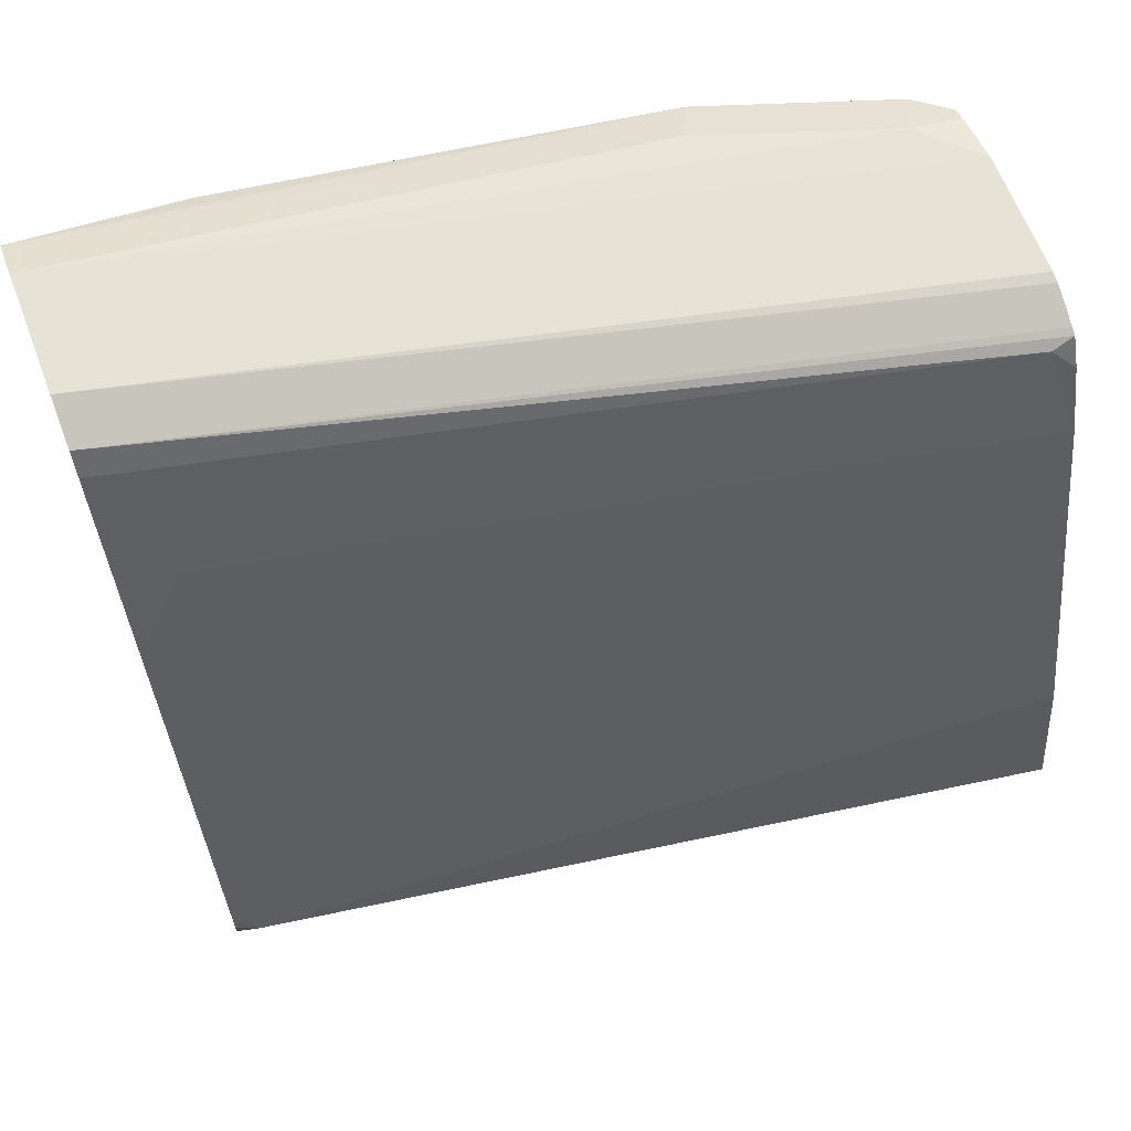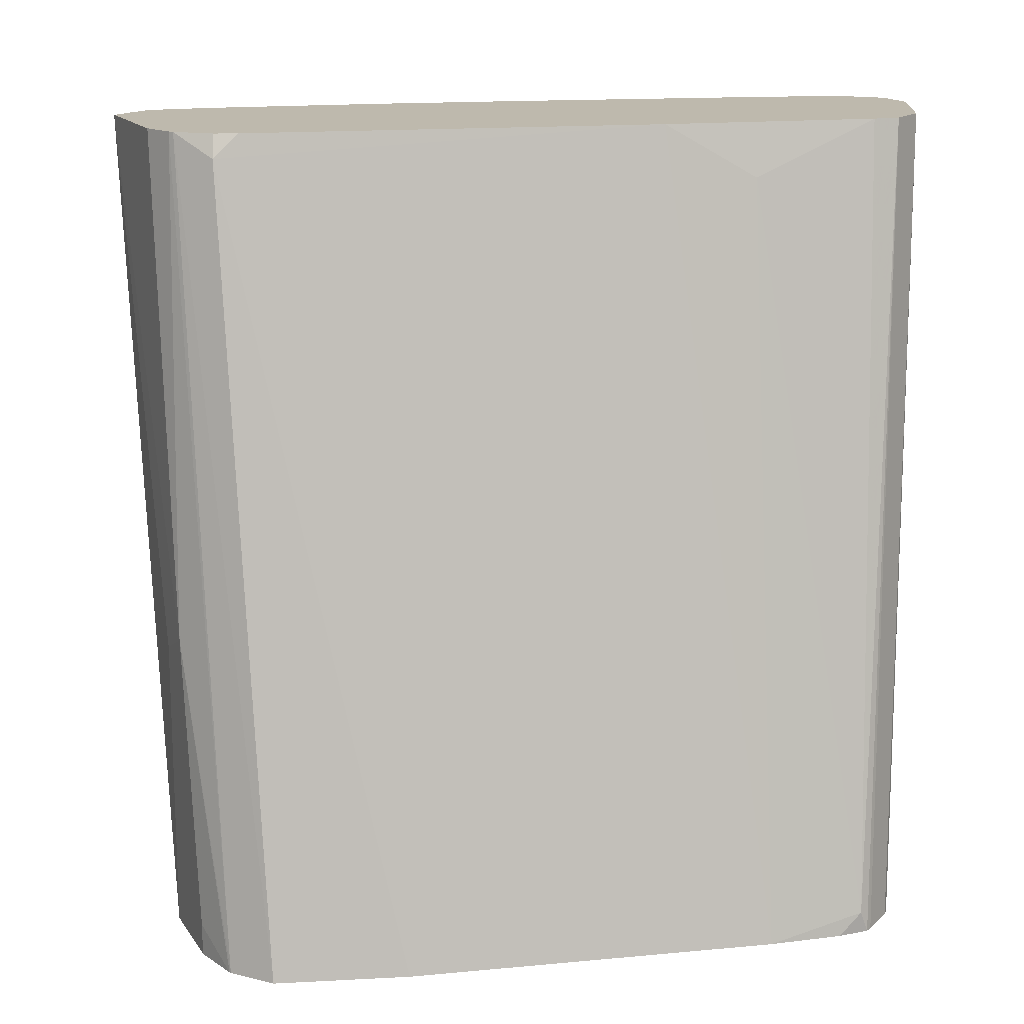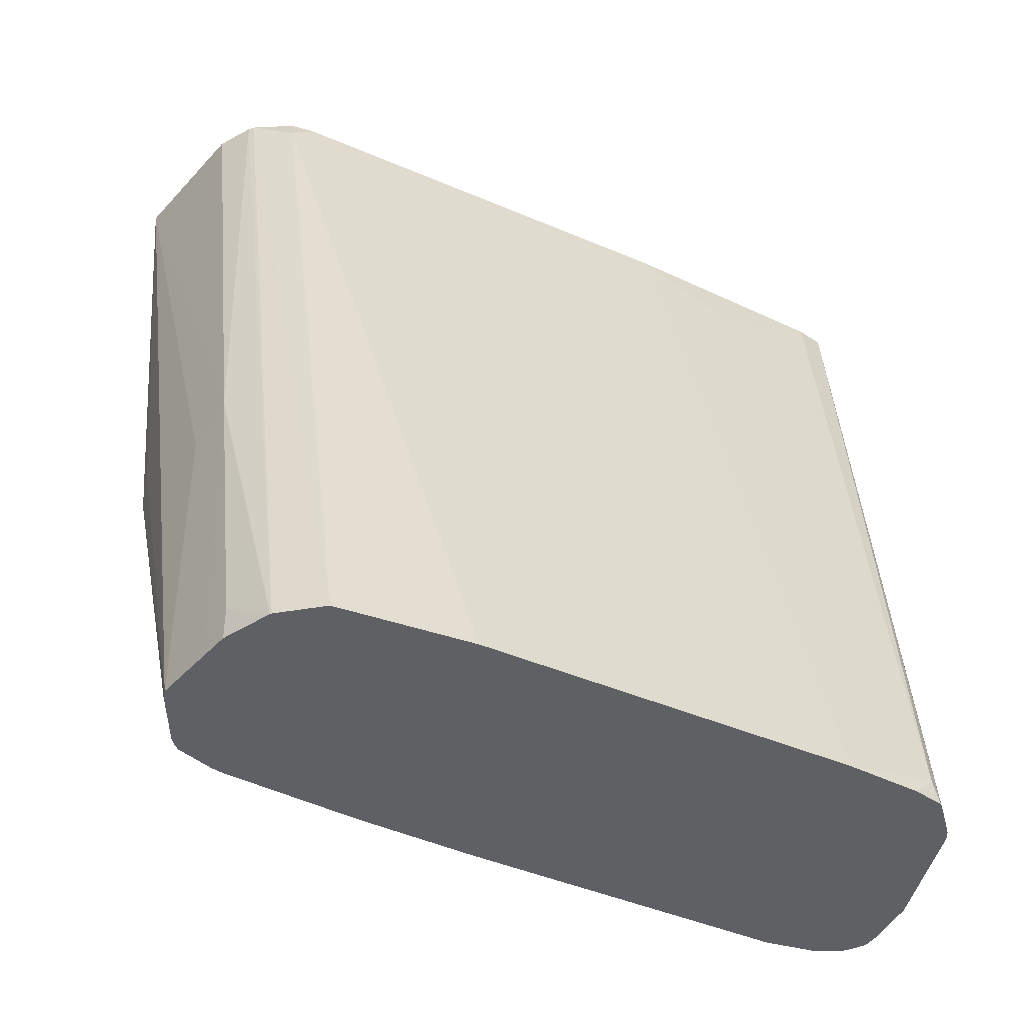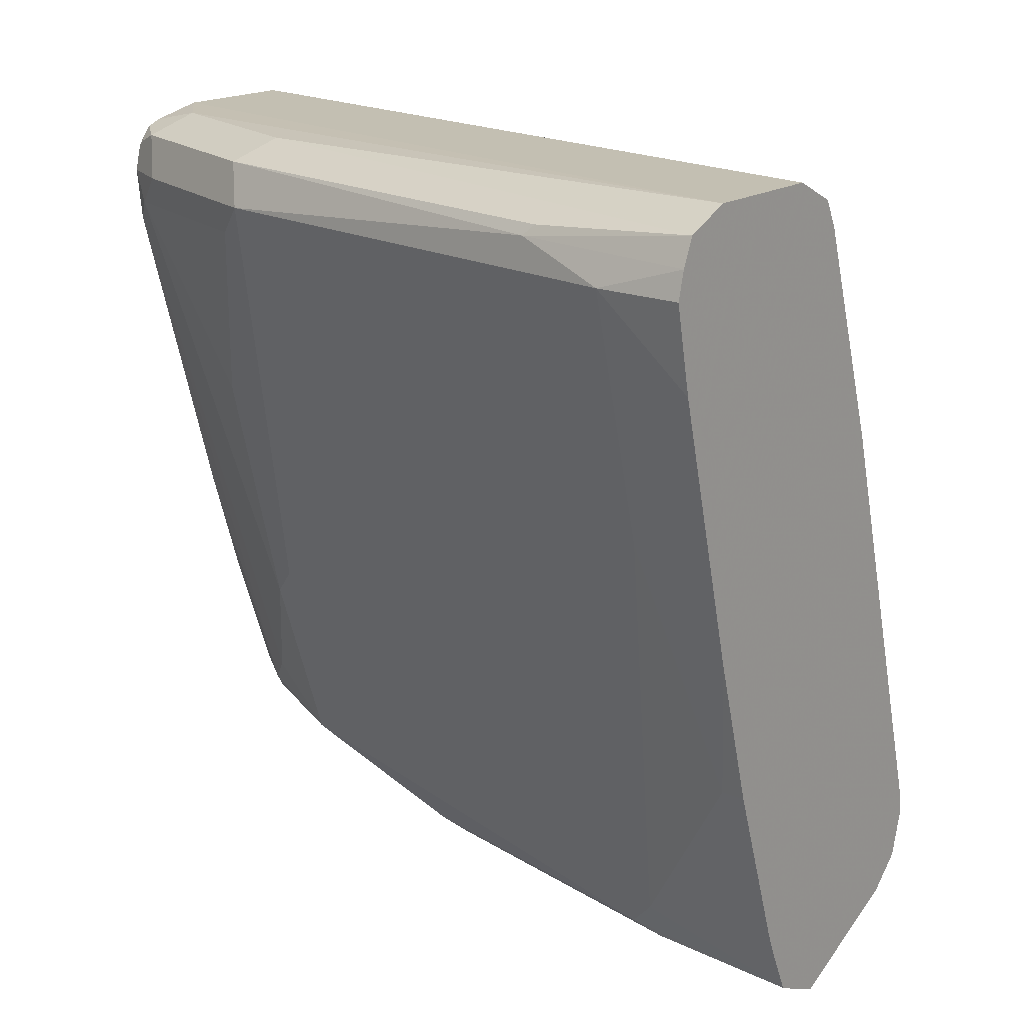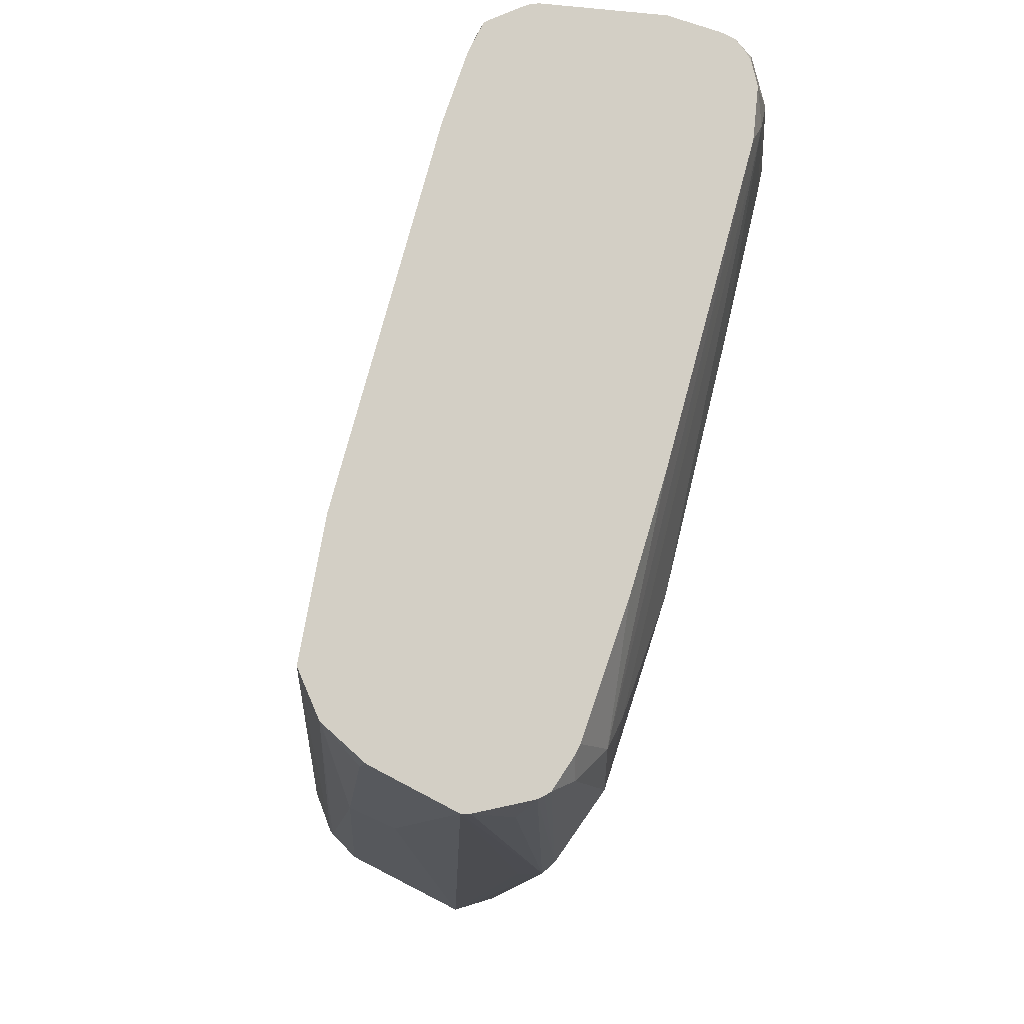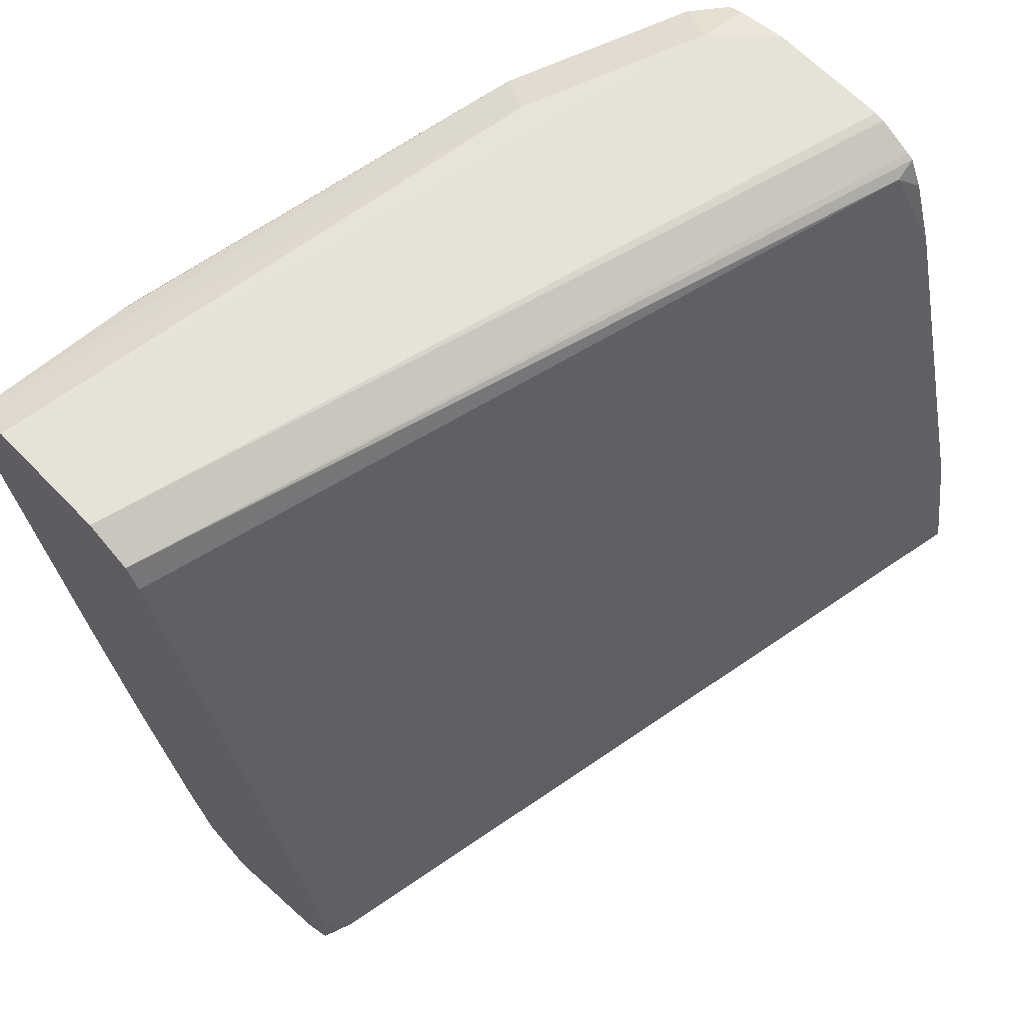
<metadata>
{"format":"obj","ext":"obj","renderer":"f3d","projection":"perspective","resolution":1024,"background":"white","views":[{"elev":63.7,"azim":-110.8,"up":"+Z"},{"elev":15.3,"azim":-86.0,"up":"+Y"},{"elev":-42.8,"azim":-101.9,"up":"+Y"},{"elev":18.2,"azim":128.9,"up":"+Z"},{"elev":-10.1,"azim":-13.6,"up":"+Z"},{"elev":64.6,"azim":-133.8,"up":"+Z"}]}
</metadata>
<code>
v 0.7363 0.02166 -0.3209
v 0.7893 0.2714 -0.3434
v 0.7803 0.1385 -0.3335
v 0.7866 0.1322 -0.3335
v 0.739 0.02166 -0.3209
v 0.7307 0.02166 -0.3181
v 0.7363 0.1133 -0.3209
v 0.7973 0.2714 -0.3398
v 0.7929 0.2265 -0.3398
v 0.7237 0.1196 -0.3146
v 0.7516 0.2714 -0.3245
v 0.8055 0.2265 -0.3335
v 0.7882 0.1227 -0.3304
v 0.7571 0.02166 -0.3169
v 0.7551 0.03777 -0.3209
v 0.7202 0.02166 -0.3129
v 0.8052 0.2714 -0.3359
v 0.7111 0.03149 -0.3083
v 0.699 0.02166 -0.2978
v 0.6986 0.02166 -0.2973
v 0.7434 0.2714 -0.3163
v 0.807 0.2171 -0.3304
v 0.7764 0.05665 -0.3162
v 0.761 0.02166 -0.3148
v 0.759 0.02166 -0.316
v 0.7882 0.06608 -0.3115
v 0.7787 0.04721 -0.3115
v 0.7111 0.02166 -0.3083
v 0.8118 0.2714 -0.3209
v 0.8118 0.2265 -0.3209
v 0.6925 0.02166 -0.2832
v 0.7424 0.2714 -0.3148
v 0.8118 0.1888 -0.302
v 0.7929 0.07552 -0.302
v 0.7693 0.02833 -0.3115
v 0.7676 0.02166 -0.3048
v 0.807 0.06608 -0.2549
v 0.7882 0.04721 -0.2926
v 0.7811 0.03777 -0.302
v 0.8144 0.2714 -0.3138
v 0.8306 0.2643 -0.2643
v 0.8495 0.2454 -0.1888
v 0.7363 0.2643 -0.302
v 0.6999 0.02166 -0.2426
v 0.7389 0.2714 -0.302
v 0.8118 0.151 -0.2832
v 0.8495 0.2077 -0.1699
v 0.769 0.02166 -0.302
v 0.8118 0.07552 -0.2454
v 0.8306 0.07552 -0.1699
v 0.8259 0.06608 -0.1793
v 0.8259 0.02833 -0.1227
v 0.8209 0.02166 -0.1294
v 0.7939 0.02166 -0.2265
v 0.7832 0.02166 -0.2615
v 0.8306 0.2714 -0.2643
v 0.8431 0.2714 -0.2194
v 0.8684 0.2454 -0.1133
v 0.7398 0.2714 -0.2949
v 0.774 0.2714 -0.1699
v 0.7302 0.02166 -0.1322
v 0.8495 0.0944 -0.1133
v 0.8448 0.08496 -0.1227
v 0.8306 0.03777 -0.1133
v 0.8226 0.02166 -0.1133
v 0.862 0.2714 -0.1439
v 0.8631 0.2714 -0.1393
v 0.8684 0.2714 -0.1133
v 0.8663 0.2714 -0.1051
v 0.8637 0.2171 -0.1038
v 0.7787 0.2548 -0.1416
v 0.7947 0.2714 -0.1052
v 0.7376 0.02166 -0.1105
v 0.741 0.02833 -0.1038
v 0.8432 0.08811 -0.1007
v 0.8206 0.02166 -0.1055
v 0.8243 0.03149 -0.1007
v 0.863 0.2714 -0.097
v 0.8621 0.2202 -0.1007
v 0.7986 0.2714 -0.09742
v 0.7421 0.02166 -0.1016
v 0.8306 0.0944 -0.0944
v 0.8212 0.02361 -0.1038
v 0.8186 0.02166 -0.1026
v 0.8118 0.03777 -0.0944
v 0.8161 0.02166 -0.09967
v 0.8495 0.2714 -0.09081
v 0.7441 0.02166 -0.1005
v 0.8118 0.2714 -0.09081
v 0.7957 0.02166 -0.0944
v 0.8118 0.02166 -0.09798
v 0.7548 0.02166 -0.09509
v 0.7579 0.02166 -0.0944
f 39 53 54
f 39 54 55
f 39 55 48
f 40 56 41
f 41 56 57
f 41 57 42
f 42 58 47
f 42 57 58
f 44 61 60
f 43 44 60
f 43 60 59
f 46 47 62
f 46 62 49
f 47 58 62
f 49 62 50
f 38 53 39
f 50 62 63
f 50 63 51
f 43 59 45
f 38 52 53
f 31 44 43
f 37 51 52
f 26 37 38
f 51 63 52
f 26 38 39
f 26 39 27
f 27 39 35
f 29 40 30
f 30 40 41
f 30 41 42
f 30 42 47
f 30 47 33
f 32 43 45
f 33 46 34
f 33 47 46
f 34 46 37
f 35 39 48
f 35 48 36
f 37 46 49
f 37 49 50
f 37 50 51
f 37 52 38
f 52 63 62
f 75 78 82
f 52 64 65
f 75 82 85
f 75 85 77
f 76 77 83
f 76 83 84
f 77 85 86
f 77 86 84
f 77 84 83
f 78 87 82
f 80 81 88
f 80 88 89
f 82 87 85
f 85 90 91
f 85 91 86
f 85 87 90
f 87 89 93
f 87 93 90
f 88 92 89
f 89 92 93
f 26 34 37
f 75 79 78
f 74 81 80
f 73 81 74
f 72 74 80
f 52 65 53
f 57 66 58
f 58 67 68
f 58 68 69
f 58 69 70
f 58 70 62
f 58 66 67
f 60 61 71
f 60 71 72
f 52 62 64
f 61 73 74
f 62 70 75
f 62 75 77
f 62 77 64
f 64 76 65
f 64 77 76
f 69 78 70
f 70 78 79
f 70 79 75
f 71 74 72
f 61 74 71
f 24 35 36
f 31 43 32
f 23 27 24
f 1 61 44
f 1 44 31
f 1 31 20
f 1 20 19
f 1 19 28
f 1 28 16
f 1 16 6
f 1 6 7
f 1 7 2
f 2 8 9
f 2 9 4
f 2 4 3
f 2 7 10
f 2 10 11
f 2 11 21
f 2 21 32
f 2 32 45
f 2 45 59
f 2 59 60
f 1 73 61
f 2 60 72
f 1 81 73
f 1 92 88
f 24 27 35
f 1 2 3
f 1 3 4
f 1 4 5
f 1 5 14
f 1 14 25
f 1 25 24
f 1 24 36
f 1 36 48
f 1 48 55
f 1 55 54
f 1 54 53
f 1 53 65
f 1 76 84
f 1 84 86
f 1 86 91
f 1 91 90
f 1 90 93
f 1 93 92
f 1 88 81
f 2 72 80
f 1 65 76
f 2 89 87
f 10 20 21
f 10 21 11
f 12 17 22
f 12 22 13
f 13 23 24
f 13 24 25
f 13 25 14
f 13 22 26
f 13 26 27
f 13 27 23
f 16 28 18
f 17 30 22
f 18 28 19
f 20 31 32
f 20 32 21
f 22 30 33
f 22 33 34
f 2 80 89
f 22 34 26
f 10 19 20
f 10 18 19
f 17 29 30
f 9 17 12
f 2 78 69
f 2 87 78
f 10 16 18
f 2 69 68
f 2 68 67
f 2 67 66
f 2 57 56
f 2 56 40
f 2 40 29
f 2 29 17
f 2 66 57
f 4 9 12
f 4 12 13
f 4 13 14
f 8 17 9
f 4 14 15
f 4 15 5
f 5 15 14
f 2 17 8
f 6 10 7
f 6 16 10

</code>
